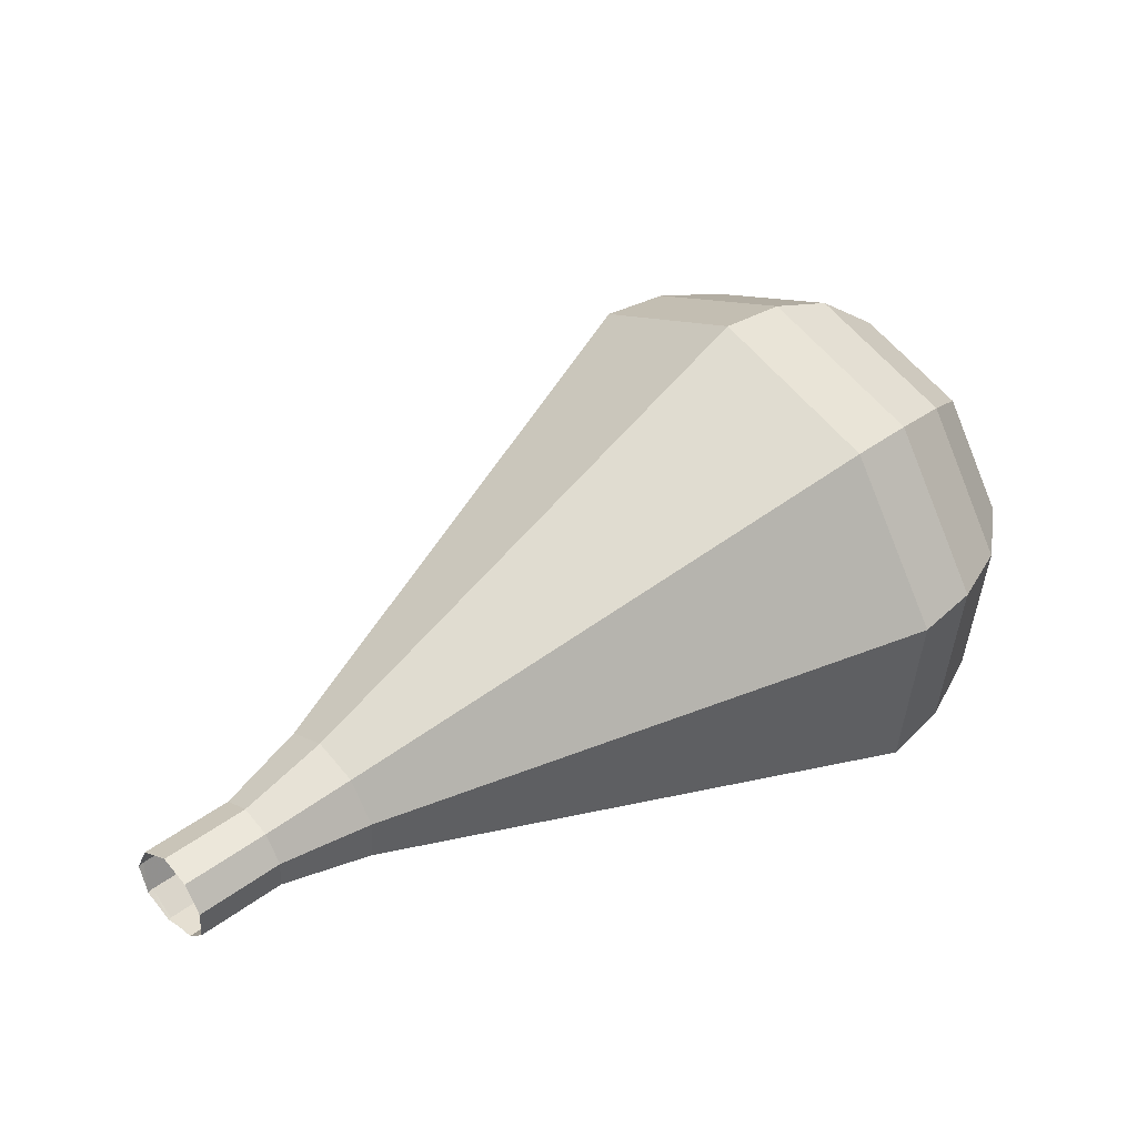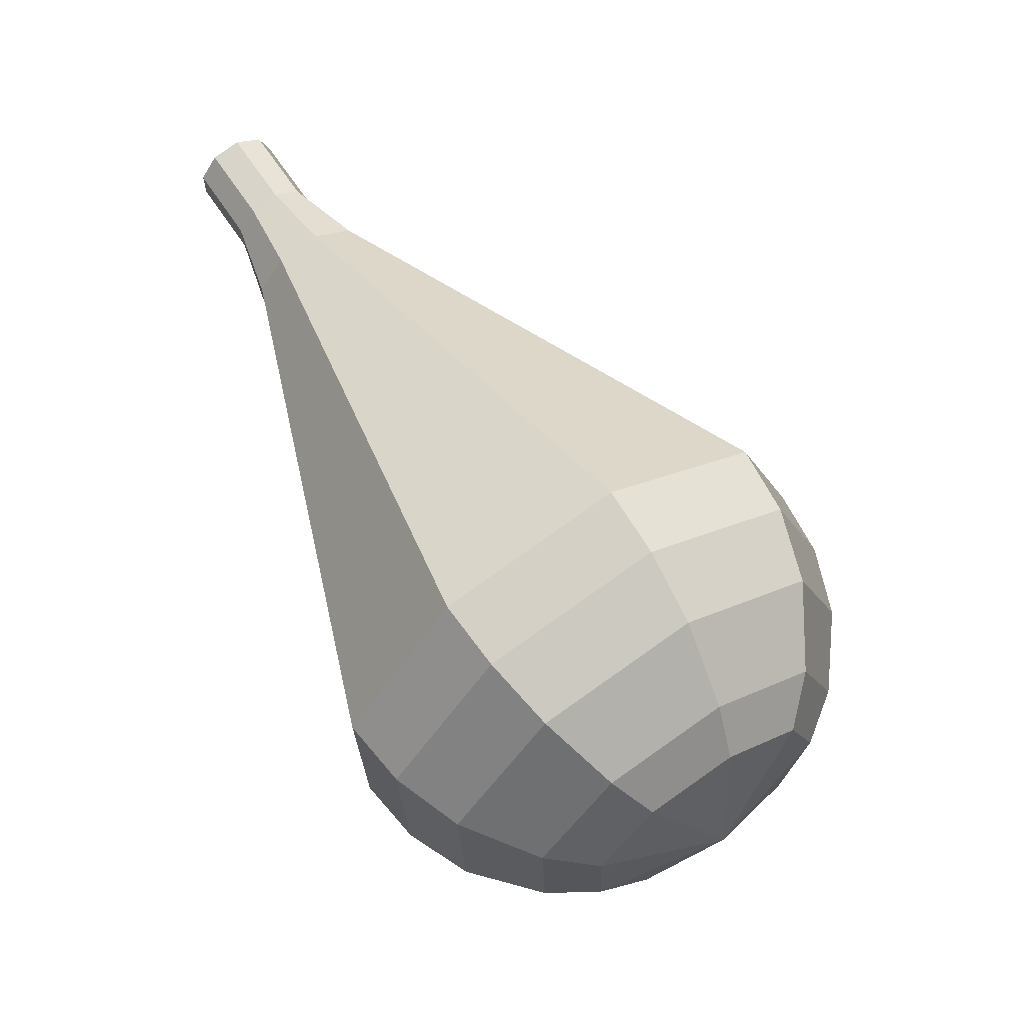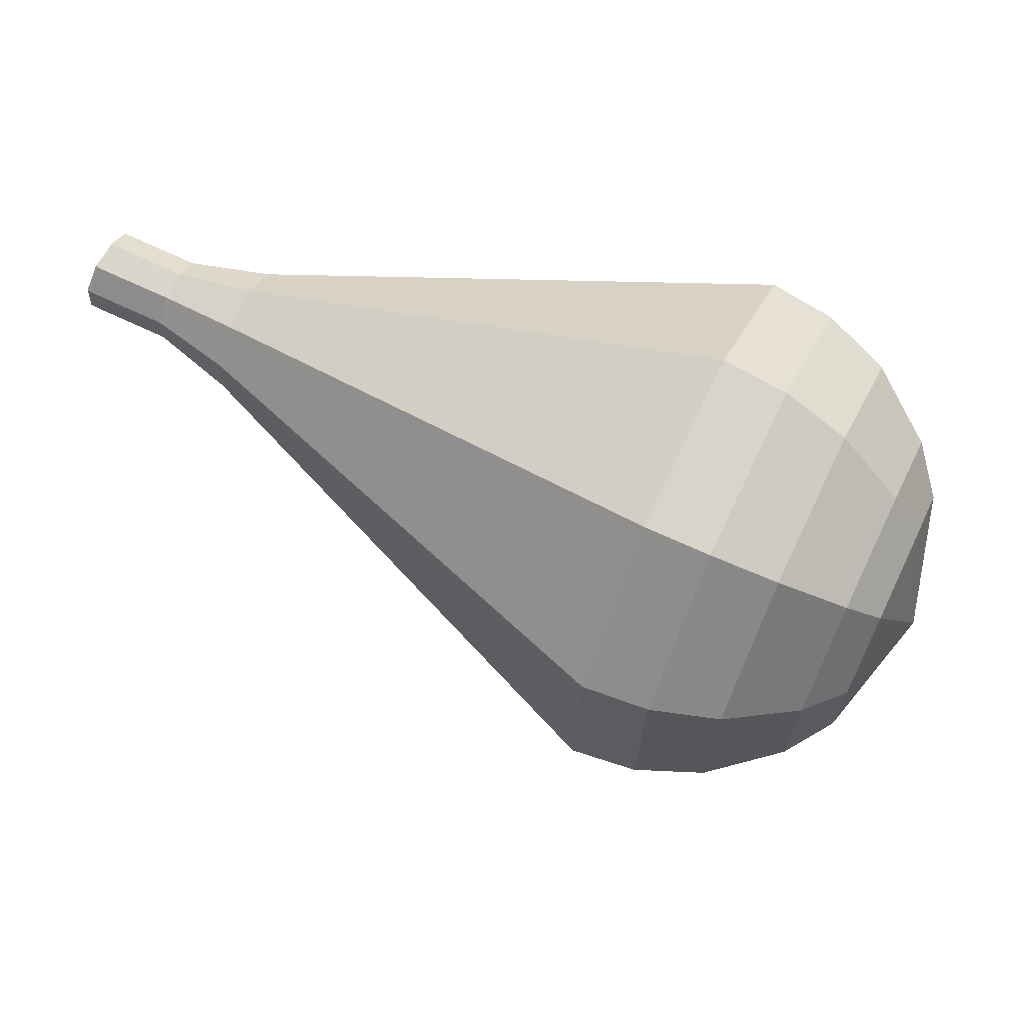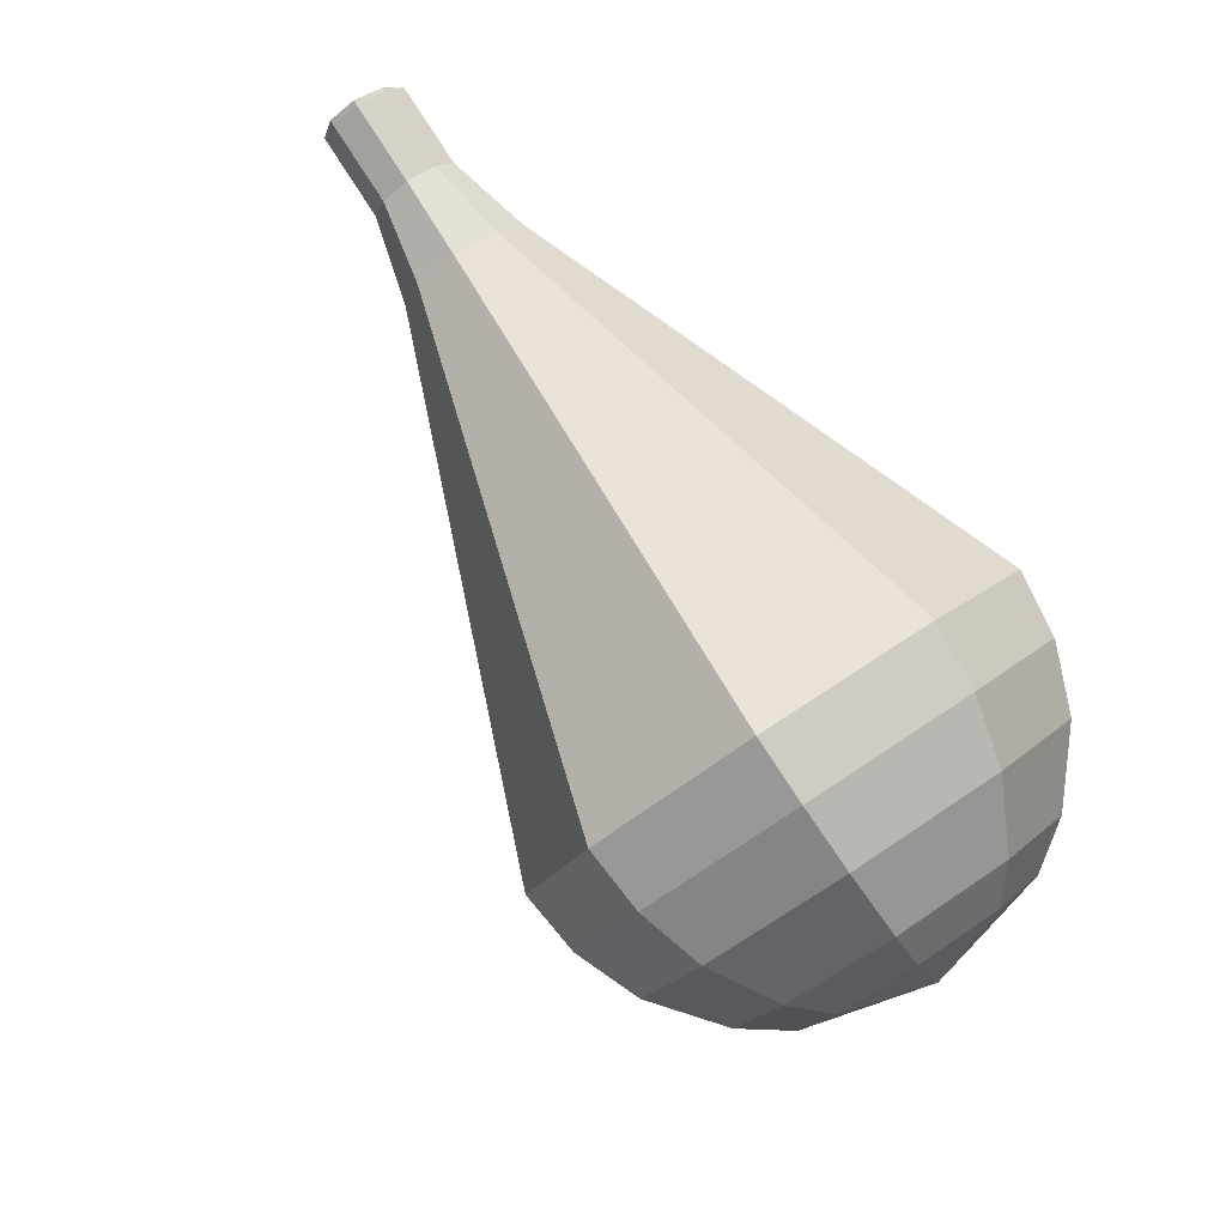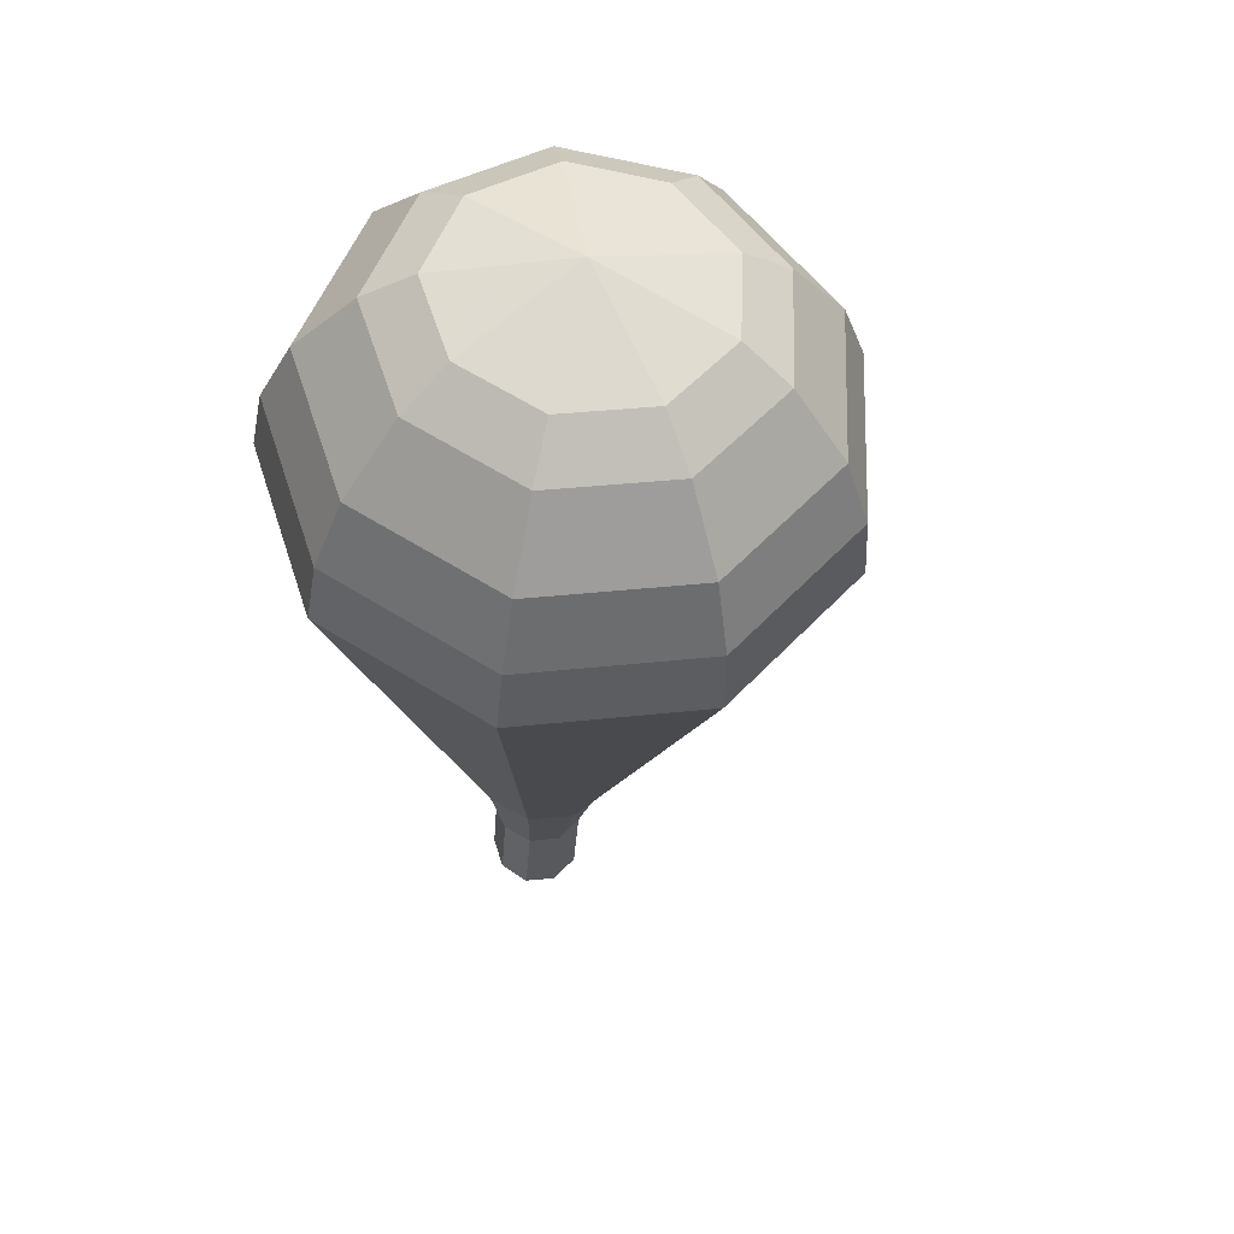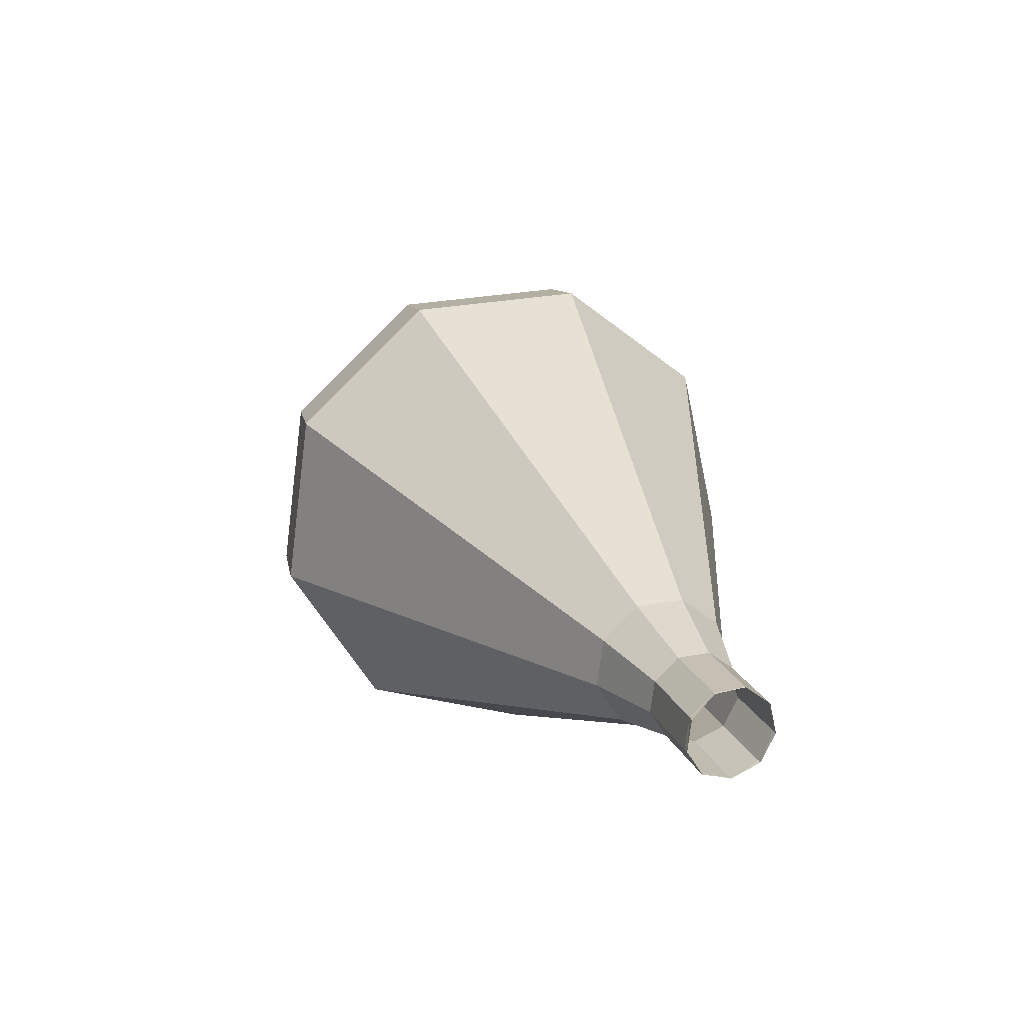
<metadata>
{"format":"obj","ext":"obj","renderer":"f3d","projection":"perspective","resolution":1024,"background":"white","views":[{"elev":19.6,"azim":-13.2,"up":"+Y"},{"elev":32.6,"azim":69.5,"up":"+Z"},{"elev":-35.0,"azim":10.8,"up":"+Z"},{"elev":-66.0,"azim":-36.3,"up":"+Z"},{"elev":-58.1,"azim":102.3,"up":"+Z"},{"elev":2.1,"azim":-81.6,"up":"+Y"}]}
</metadata>
<code>
g tube1
v 142.7 139.8 184.2
v 142.2 140 183.5
v 141.7 140.6 183.2
v 141.5 141.4 183.3
v 141.7 142.1 183.8
v 142.1 142.2 184.6
v 142.6 141.8 185.1
v 143 141 185.2
v 143 140.2 184.9
v 142.7 139.8 184.2
v 142.6 139.8 184.2
v 142.2 140 183.5
v 141.8 140.7 183.1
v 141.7 141.5 183.2
v 141.8 142.1 183.8
v 142.1 142.2 184.6
v 142.5 141.7 185.2
v 142.9 141 185.3
v 142.9 140.2 184.9
v 142.6 139.8 184.2
v 144.7 140.4 183.2
v 144.3 140.6 182.4
v 143.9 141.3 182.1
v 143.8 142.1 182.2
v 143.9 142.7 182.8
v 144.2 142.8 183.6
v 144.6 142.4 184.2
v 144.9 141.6 184.3
v 145 140.8 183.9
v 144.7 140.4 183.2
v 147 140.5 182.1
v 146.4 140.7 181.1
v 145.8 141.7 180.5
v 145.5 143 180.7
v 145.7 143.9 181.6
v 146.2 144 182.7
v 146.9 143.4 183.6
v 147.3 142.2 183.8
v 147.4 141 183.2
v 147 140.5 182.1
v 149.4 140.2 181.1
v 148.4 140.6 179.5
v 147.6 142.1 178.6
v 147.2 143.9 178.9
v 147.4 145.3 180.3
v 148.2 145.5 182
v 149.1 144.5 183.3
v 149.8 142.8 183.6
v 149.9 141 182.8
v 149.4 140.2 181.1
v 151.7 139.9 180.1
v 150.5 140.5 177.9
v 149.3 142.4 176.8
v 148.8 144.9 177.2
v 149.1 146.7 178.9
v 150.2 147 181.3
v 151.4 145.7 183
v 152.3 143.3 183.4
v 152.4 141 182.3
v 151.7 139.9 180.1
v 156.4 139.4 178
v 154.6 140.2 174.8
v 152.8 143.1 173
v 152 146.9 173.6
v 152.5 149.6 176.3
v 154.1 150.1 179.8
v 156 148 182.5
v 157.4 144.5 183.1
v 157.5 141.1 181.3
v 156.4 139.4 178
v 161.1 138.8 176
v 158.7 139.9 171.6
v 156.4 143.9 169.3
v 155.3 148.8 170.1
v 155.9 152.4 173.7
v 158 153.1 178.3
v 160.6 150.4 181.9
v 162.4 145.6 182.7
v 162.6 141.1 180.4
v 161.1 138.8 176
v 162.7 139.5 175.2
v 160.3 140.6 171
v 158.1 144.4 168.7
v 157 149.2 169.5
v 157.7 152.7 173
v 159.7 153.3 177.5
v 162.2 150.7 180.9
v 163.9 146.1 181.7
v 164.1 141.7 179.4
v 162.7 139.5 175.2
v 164.1 140.7 174.4
v 162 141.7 170.6
v 160 145.1 168.6
v 159 149.4 169.3
v 159.6 152.5 172.4
v 161.4 153.1 176.4
v 163.6 150.8 179.5
v 165.2 146.7 180.2
v 165.4 142.7 178.2
v 164.1 140.7 174.4
v 165.3 142.7 173.6
v 163.7 143.4 170.7
v 162.1 146 169.2
v 161.4 149.3 169.7
v 161.9 151.7 172.1
v 163.2 152.1 175.1
v 164.9 150.4 177.5
v 166.1 147.2 178
v 166.3 144.2 176.5
v 165.3 142.7 173.6
v 165.7 144.2 173.2
v 164.5 144.7 171.1
v 163.4 146.7 170
v 162.9 149.1 170.4
v 163.2 150.8 172.1
v 164.2 151.1 174.3
v 165.5 149.8 176.1
v 166.3 147.5 176.4
v 166.4 145.3 175.3
v 165.7 144.2 173.2
v 165.5 147.9 172.8
v 165.5 147.9 172.8
v 165.5 147.9 172.8
v 165.5 147.9 172.8
v 165.5 147.9 172.8
v 165.5 147.9 172.8
v 165.5 147.9 172.8
v 165.5 147.9 172.8
v 165.5 147.9 172.8
v 165.5 147.9 172.8
f 1 2 12
f 12 11 1
f 2 3 13
f 13 12 2
f 3 4 14
f 14 13 3
f 4 5 15
f 15 14 4
f 5 6 16
f 16 15 5
f 6 7 17
f 17 16 6
f 7 8 18
f 18 17 7
f 8 9 19
f 19 18 8
f 9 10 20
f 20 19 9
f 11 12 22
f 22 21 11
f 12 13 23
f 23 22 12
f 13 14 24
f 24 23 13
f 14 15 25
f 25 24 14
f 15 16 26
f 26 25 15
f 16 17 27
f 27 26 16
f 17 18 28
f 28 27 17
f 18 19 29
f 29 28 18
f 19 20 30
f 30 29 19
f 21 22 32
f 32 31 21
f 22 23 33
f 33 32 22
f 23 24 34
f 34 33 23
f 24 25 35
f 35 34 24
f 25 26 36
f 36 35 25
f 26 27 37
f 37 36 26
f 27 28 38
f 38 37 27
f 28 29 39
f 39 38 28
f 29 30 40
f 40 39 29
f 31 32 42
f 42 41 31
f 32 33 43
f 43 42 32
f 33 34 44
f 44 43 33
f 34 35 45
f 45 44 34
f 35 36 46
f 46 45 35
f 36 37 47
f 47 46 36
f 37 38 48
f 48 47 37
f 38 39 49
f 49 48 38
f 39 40 50
f 50 49 39
f 41 42 52
f 52 51 41
f 42 43 53
f 53 52 42
f 43 44 54
f 54 53 43
f 44 45 55
f 55 54 44
f 45 46 56
f 56 55 45
f 46 47 57
f 57 56 46
f 47 48 58
f 58 57 47
f 48 49 59
f 59 58 48
f 49 50 60
f 60 59 49
f 51 52 62
f 62 61 51
f 52 53 63
f 63 62 52
f 53 54 64
f 64 63 53
f 54 55 65
f 65 64 54
f 55 56 66
f 66 65 55
f 56 57 67
f 67 66 56
f 57 58 68
f 68 67 57
f 58 59 69
f 69 68 58
f 59 60 70
f 70 69 59
f 61 62 72
f 72 71 61
f 62 63 73
f 73 72 62
f 63 64 74
f 74 73 63
f 64 65 75
f 75 74 64
f 65 66 76
f 76 75 65
f 66 67 77
f 77 76 66
f 67 68 78
f 78 77 67
f 68 69 79
f 79 78 68
f 69 70 80
f 80 79 69
f 71 72 82
f 82 81 71
f 72 73 83
f 83 82 72
f 73 74 84
f 84 83 73
f 74 75 85
f 85 84 74
f 75 76 86
f 86 85 75
f 76 77 87
f 87 86 76
f 77 78 88
f 88 87 77
f 78 79 89
f 89 88 78
f 79 80 90
f 90 89 79
f 81 82 92
f 92 91 81
f 82 83 93
f 93 92 82
f 83 84 94
f 94 93 83
f 84 85 95
f 95 94 84
f 85 86 96
f 96 95 85
f 86 87 97
f 97 96 86
f 87 88 98
f 98 97 87
f 88 89 99
f 99 98 88
f 89 90 100
f 100 99 89
f 91 92 102
f 102 101 91
f 92 93 103
f 103 102 92
f 93 94 104
f 104 103 93
f 94 95 105
f 105 104 94
f 95 96 106
f 106 105 95
f 96 97 107
f 107 106 96
f 97 98 108
f 108 107 97
f 98 99 109
f 109 108 98
f 99 100 110
f 110 109 99
f 101 102 112
f 112 111 101
f 102 103 113
f 113 112 102
f 103 104 114
f 114 113 103
f 104 105 115
f 115 114 104
f 105 106 116
f 116 115 105
f 106 107 117
f 117 116 106
f 107 108 118
f 118 117 107
f 108 109 119
f 119 118 108
f 109 110 120
f 120 119 109
f 111 112 122
f 122 121 111
f 112 113 123
f 123 122 112
f 113 114 124
f 124 123 113
f 114 115 125
f 125 124 114
f 115 116 126
f 126 125 115
f 116 117 127
f 127 126 116
f 117 118 128
f 128 127 117
f 118 119 129
f 129 128 118
f 119 120 130
f 130 129 119
g

</code>
